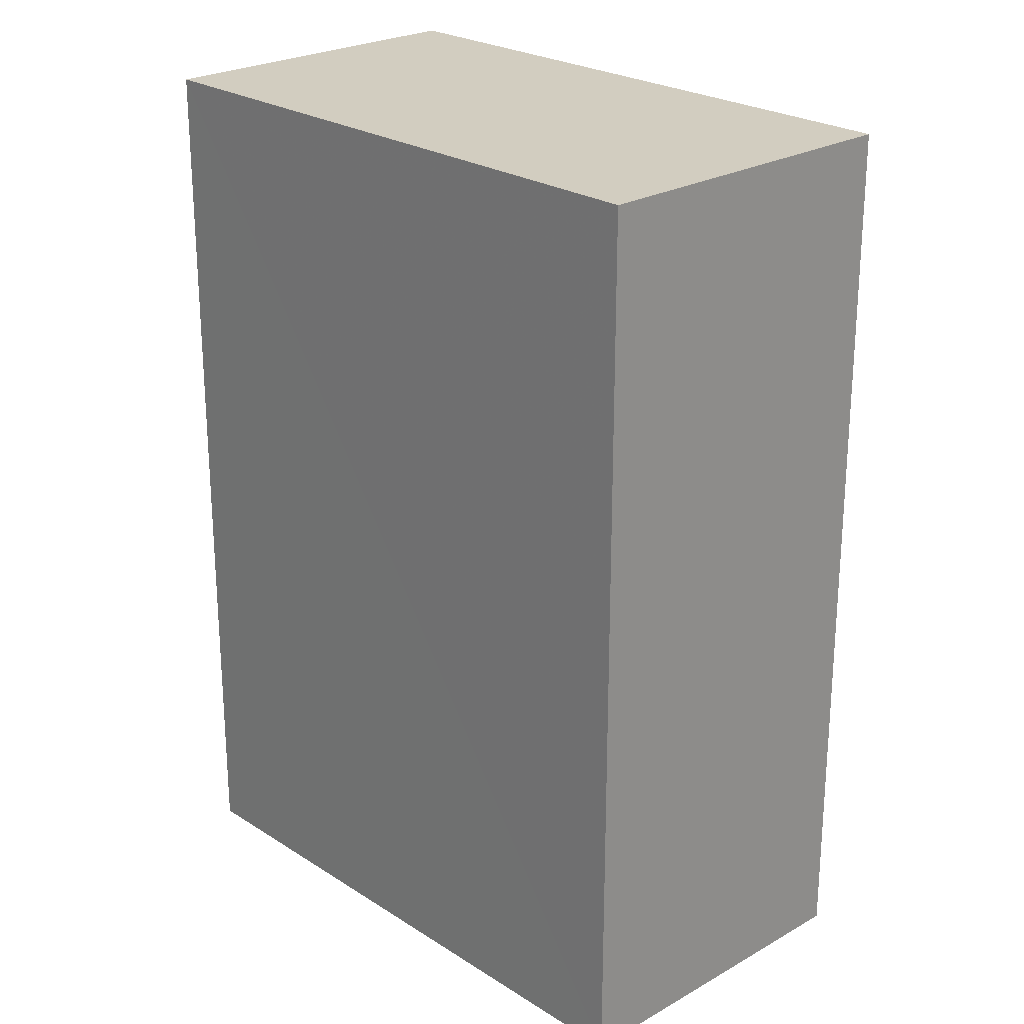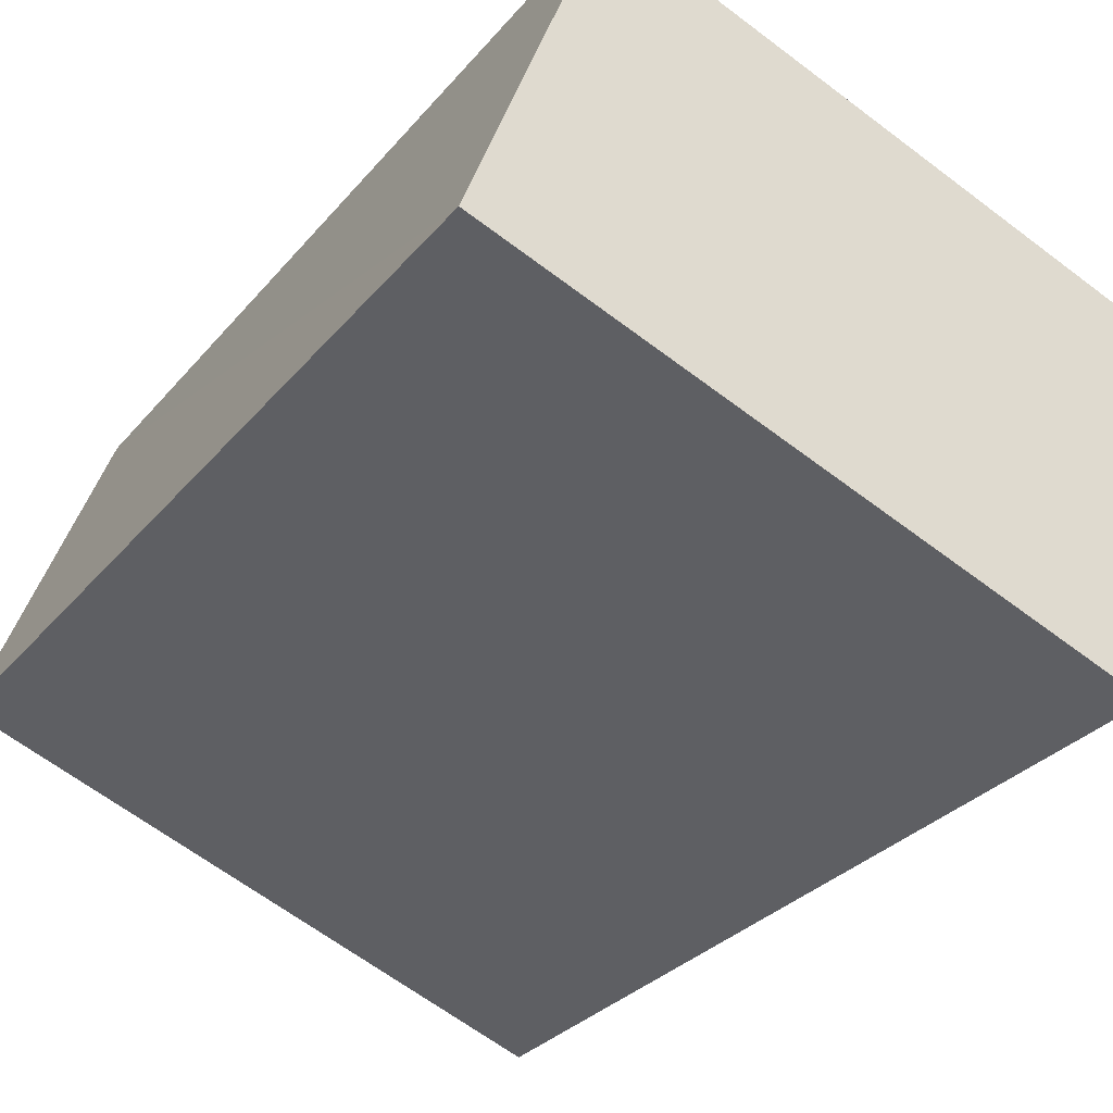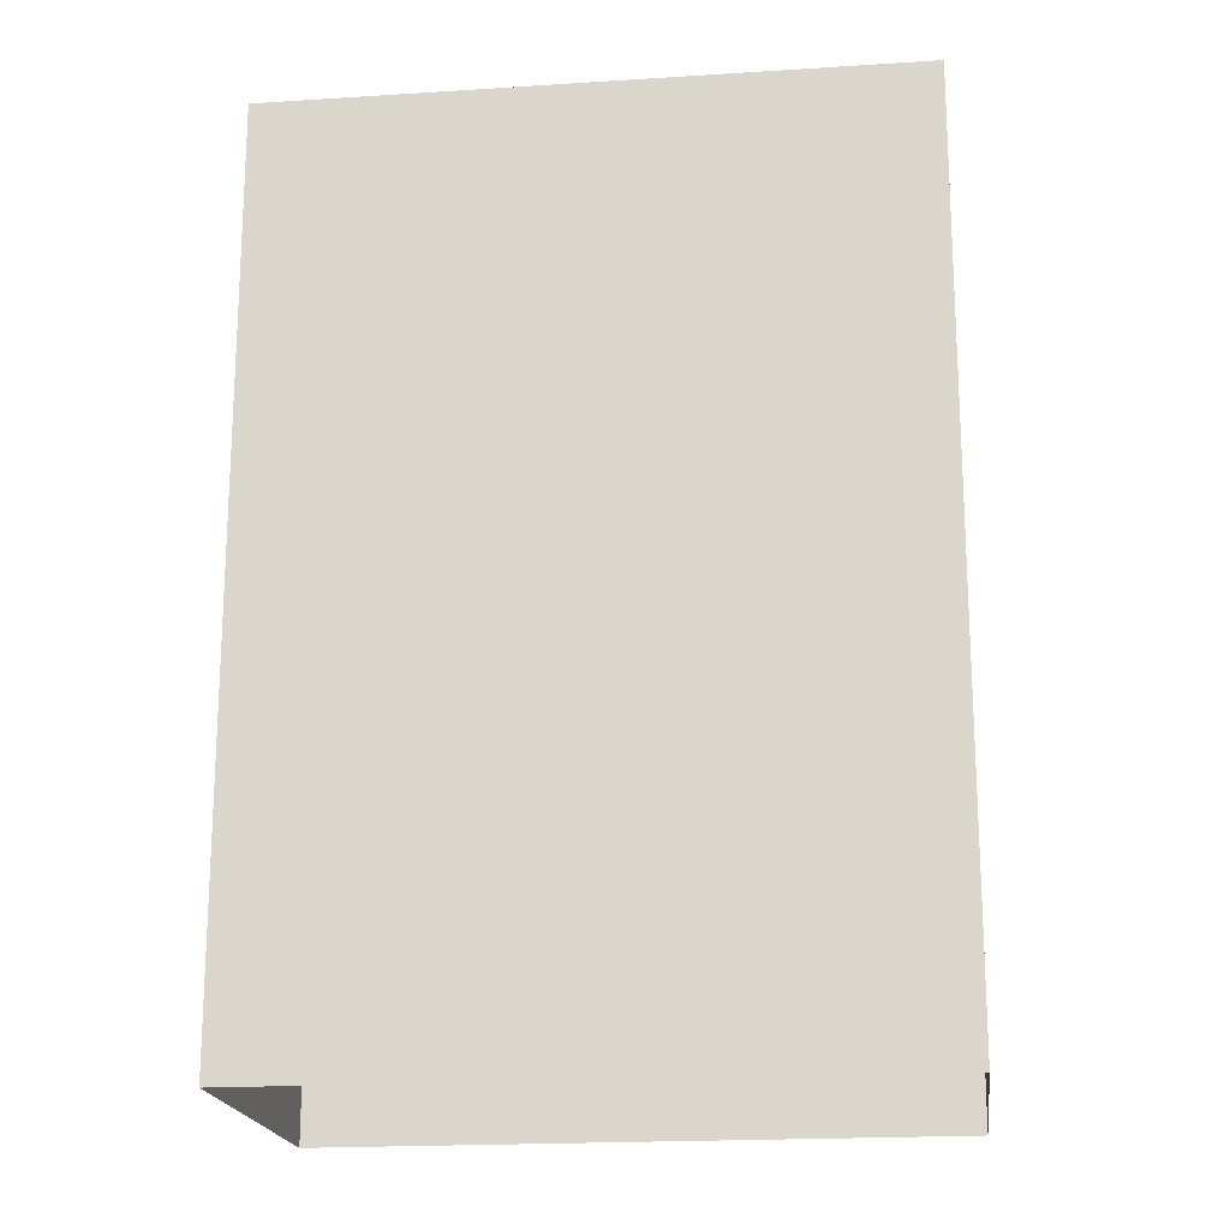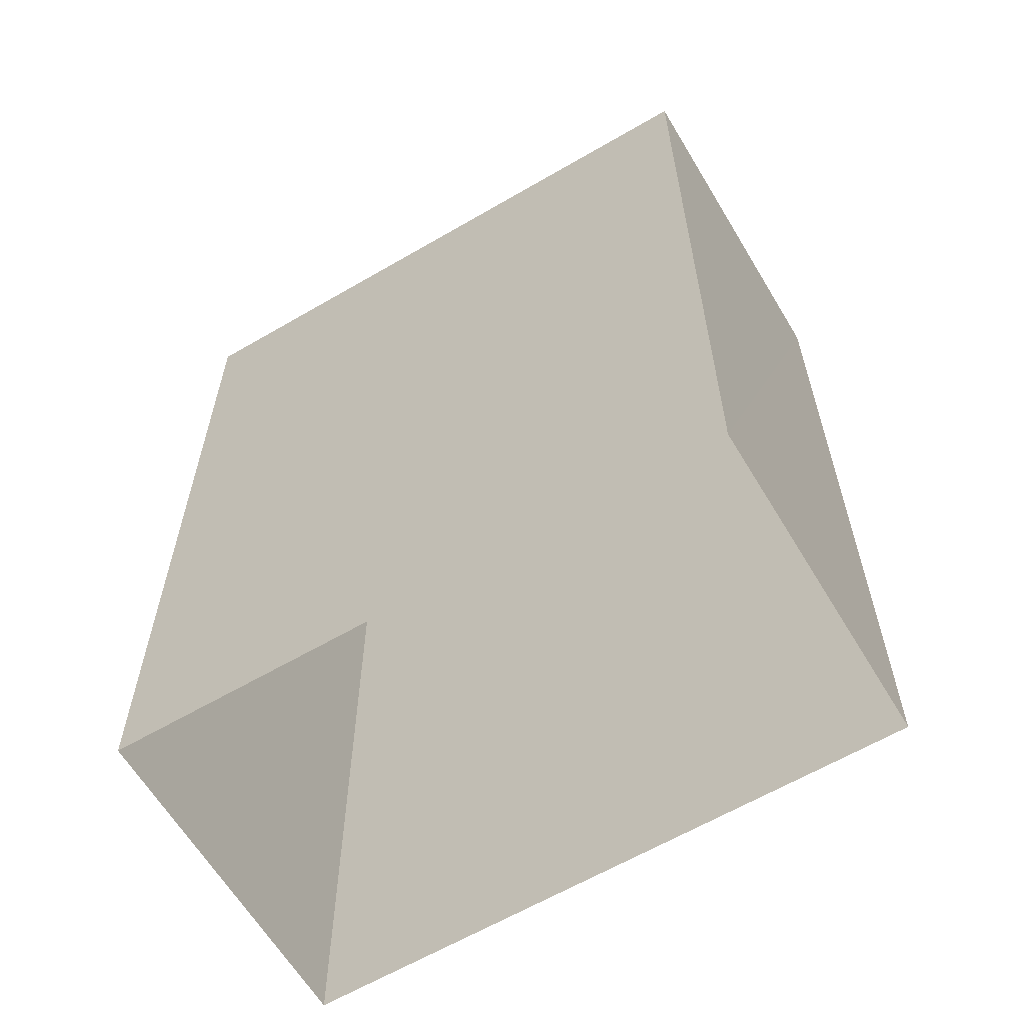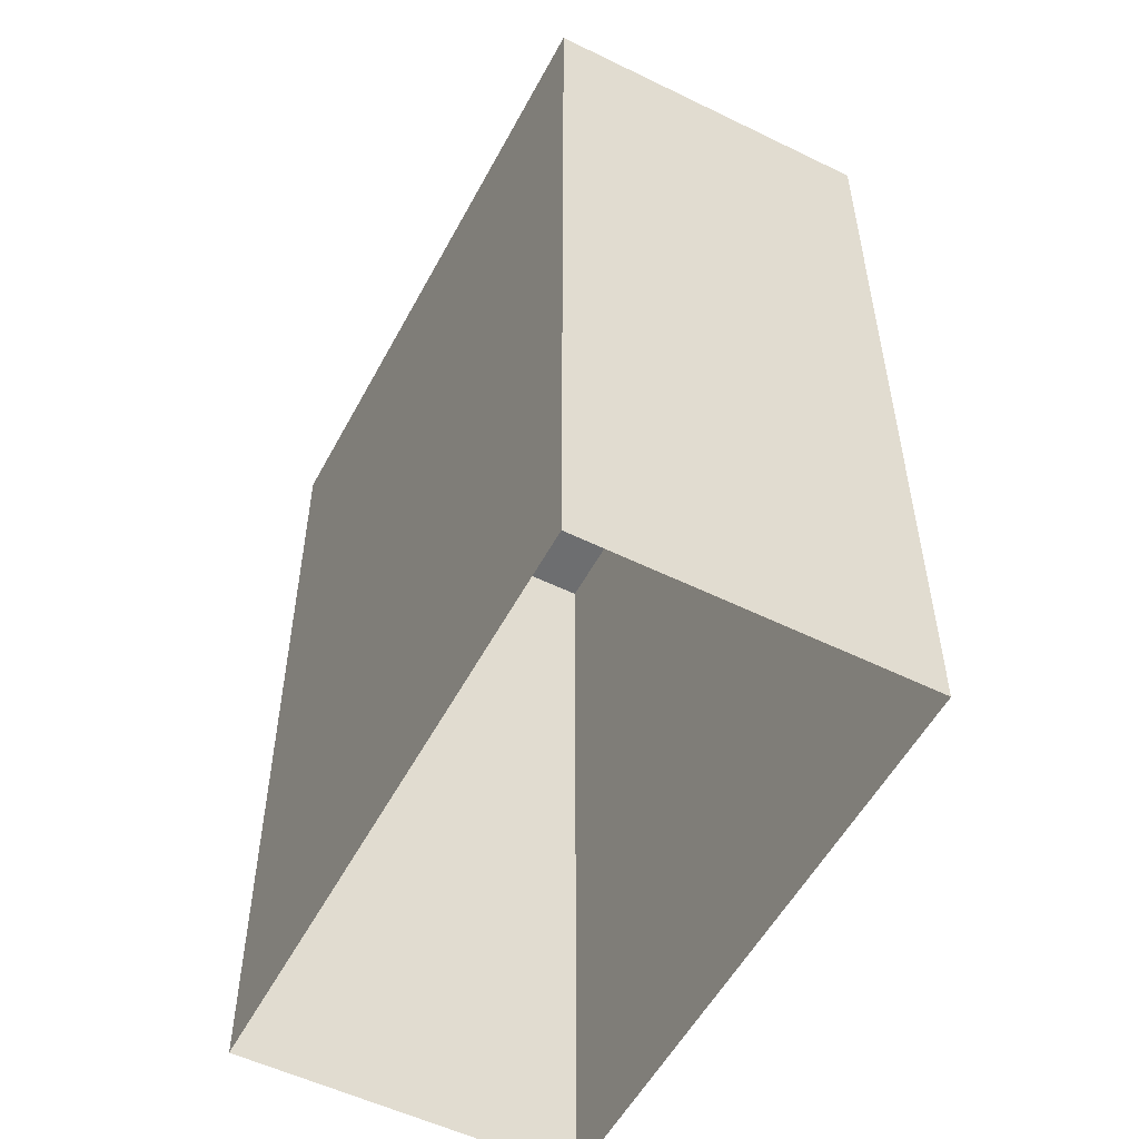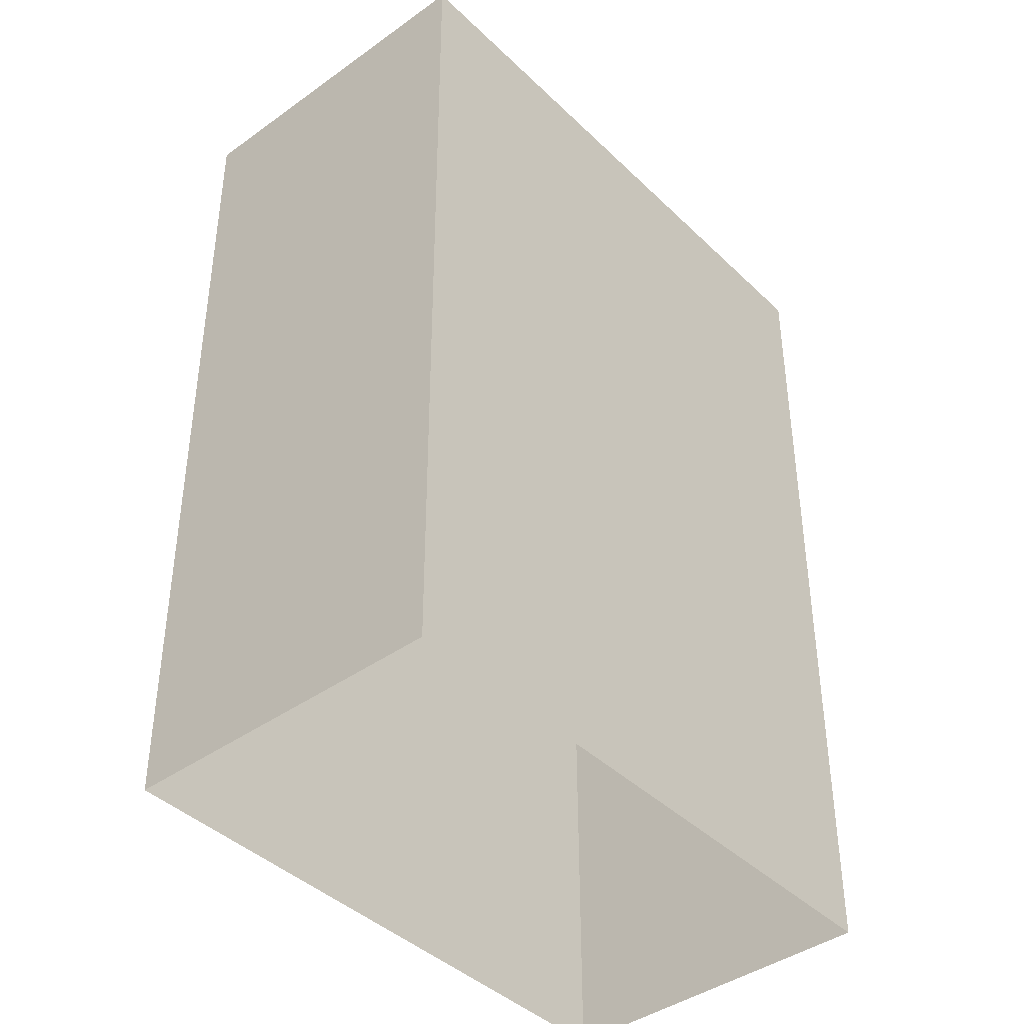
<metadata>
{"format":"obj","ext":"obj","renderer":"f3d","projection":"perspective","resolution":1024,"background":"white","views":[{"elev":24.4,"azim":-153.9,"up":"+Z"},{"elev":-29.9,"azim":-31.8,"up":"+Y"},{"elev":-19.1,"azim":166.5,"up":"+Z"},{"elev":-62.4,"azim":-169.8,"up":"+Z"},{"elev":-54.3,"azim":41.9,"up":"+Z"},{"elev":-41.3,"azim":110.4,"up":"+Z"}]}
</metadata>
<code>
v -5298 -3.569e+04 3.894
v -5301 -3.569e+04 3.895
v -5298 -3.569e+04 3.895
v -5301 -3.569e+04 3.895
v -5301 -3.569e+04 8.337
v -5298 -3.569e+04 8.335
v -5298 -3.569e+04 8.336
v -5301 -3.569e+04 8.336
f 1 2 3
f 1 4 2
f 5 6 7
f 5 8 6
f 6 1 3
f 7 6 3
f 6 4 1
f 6 8 4
f 8 2 4
f 8 5 2
f 7 3 2
f 5 7 2

</code>
